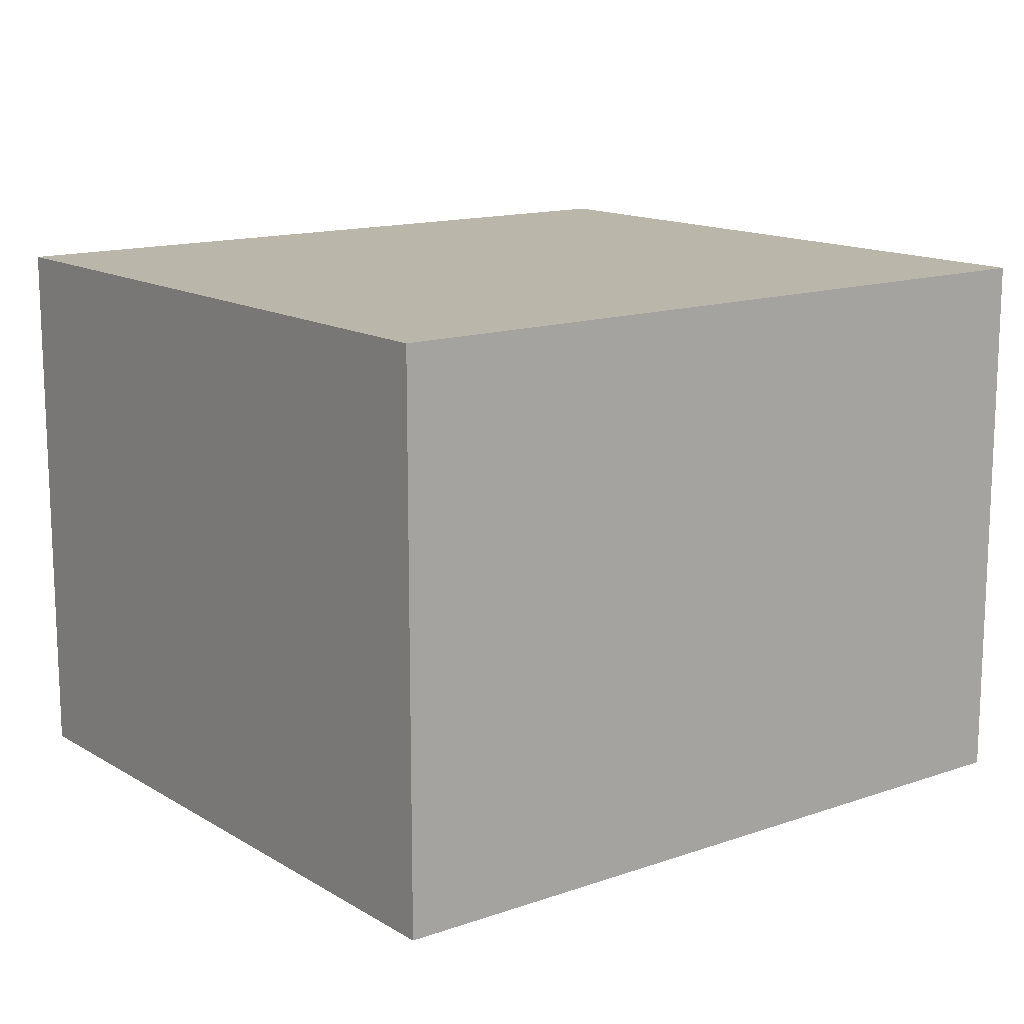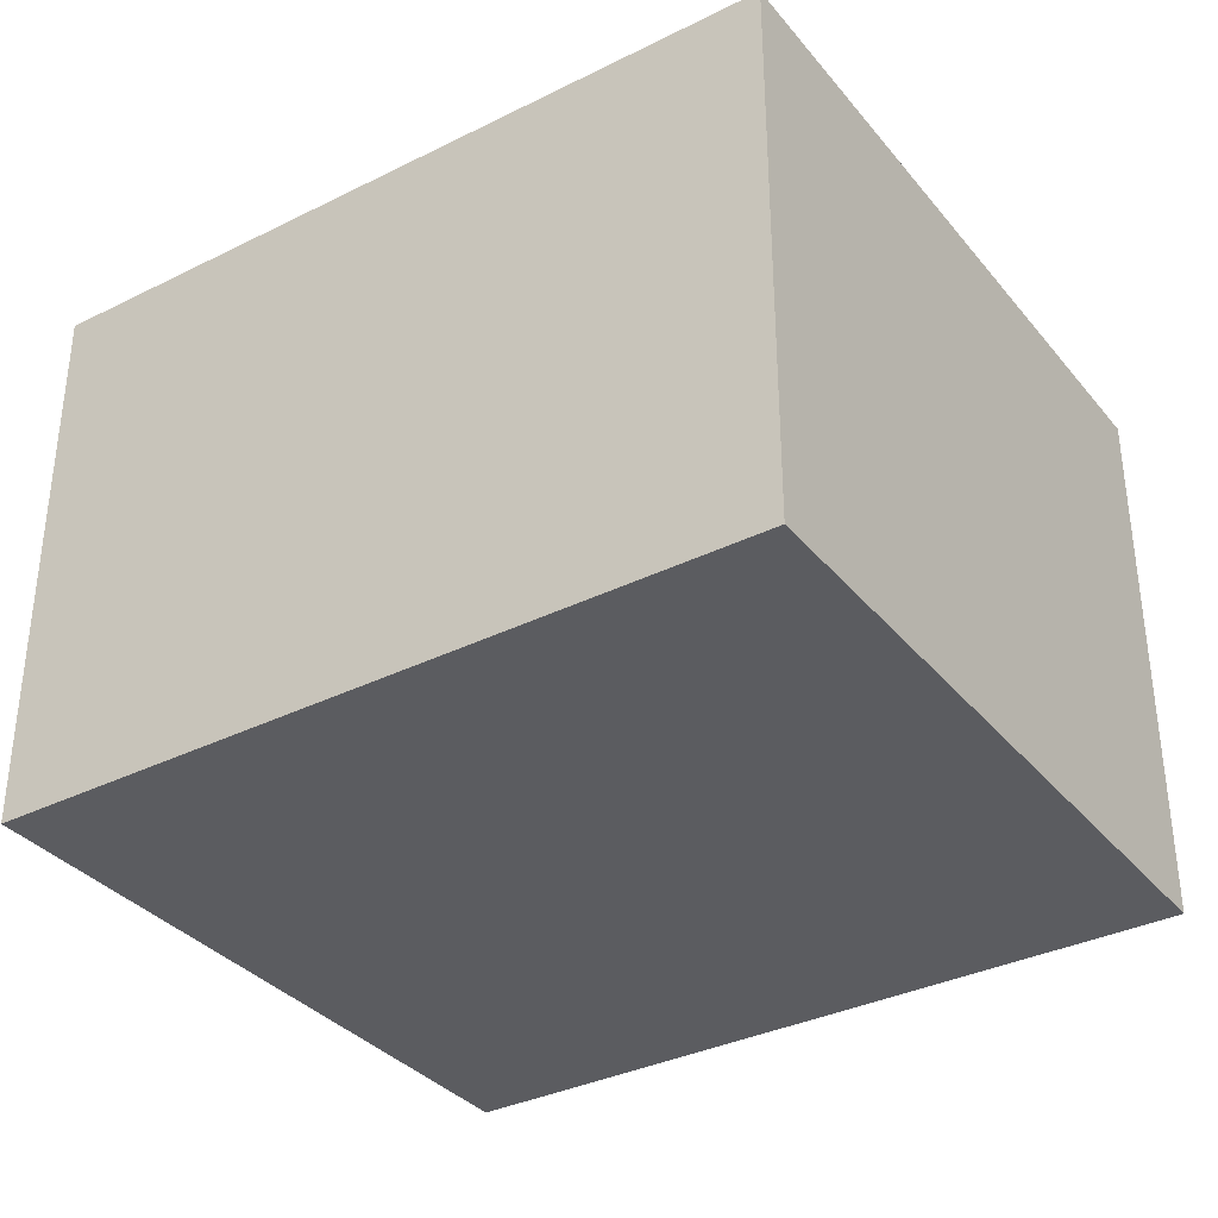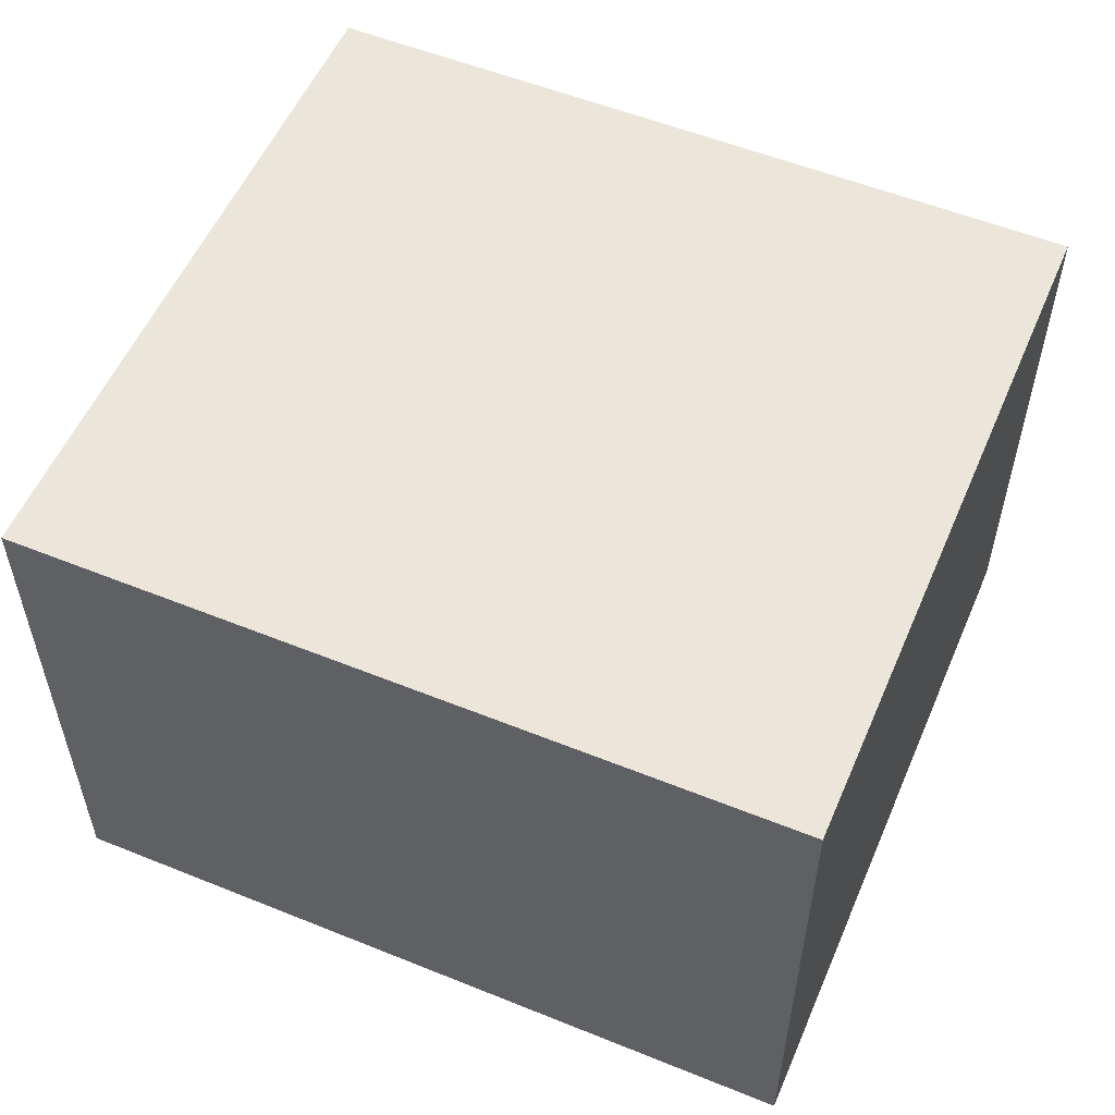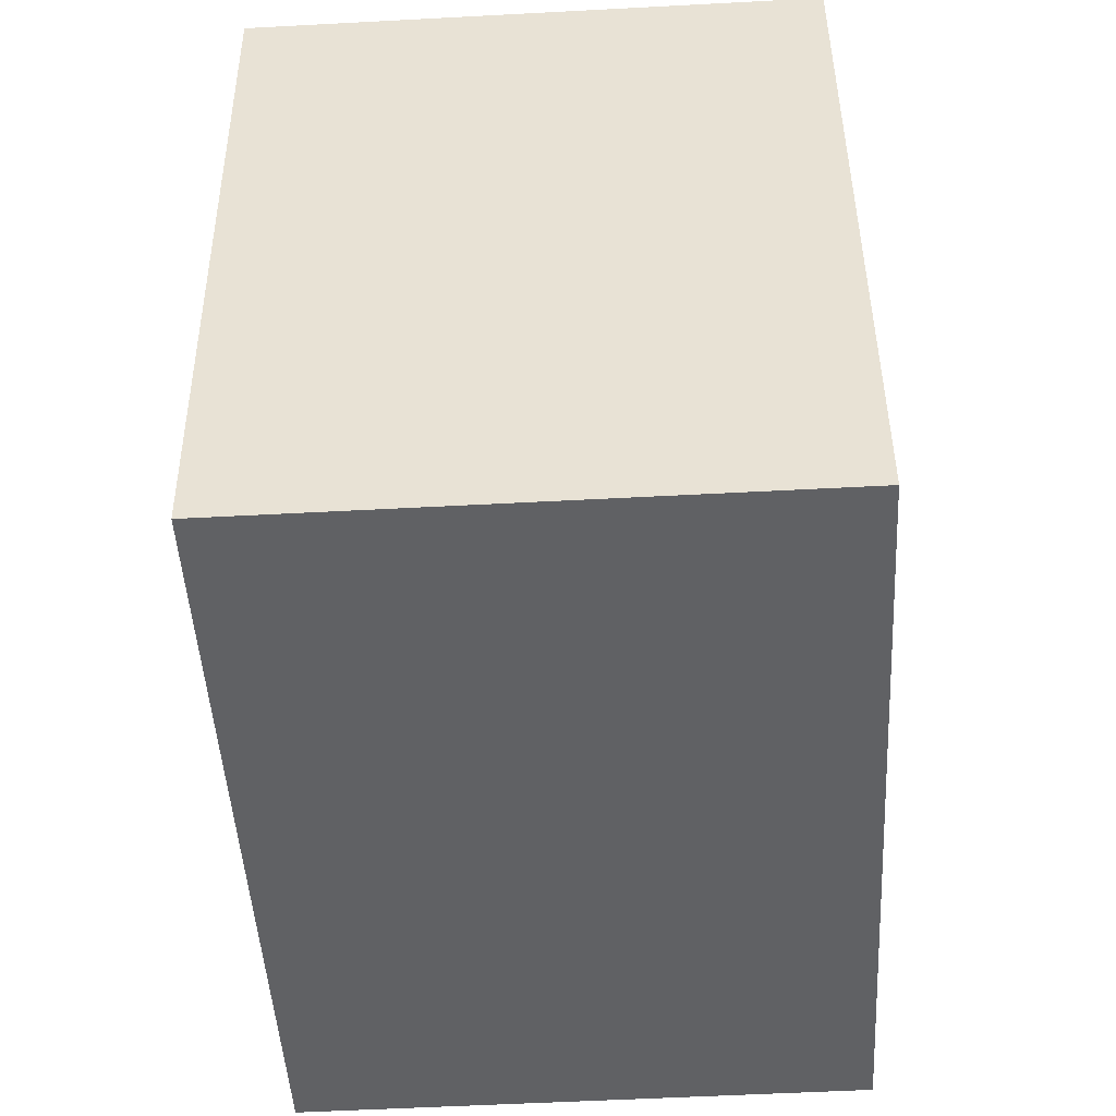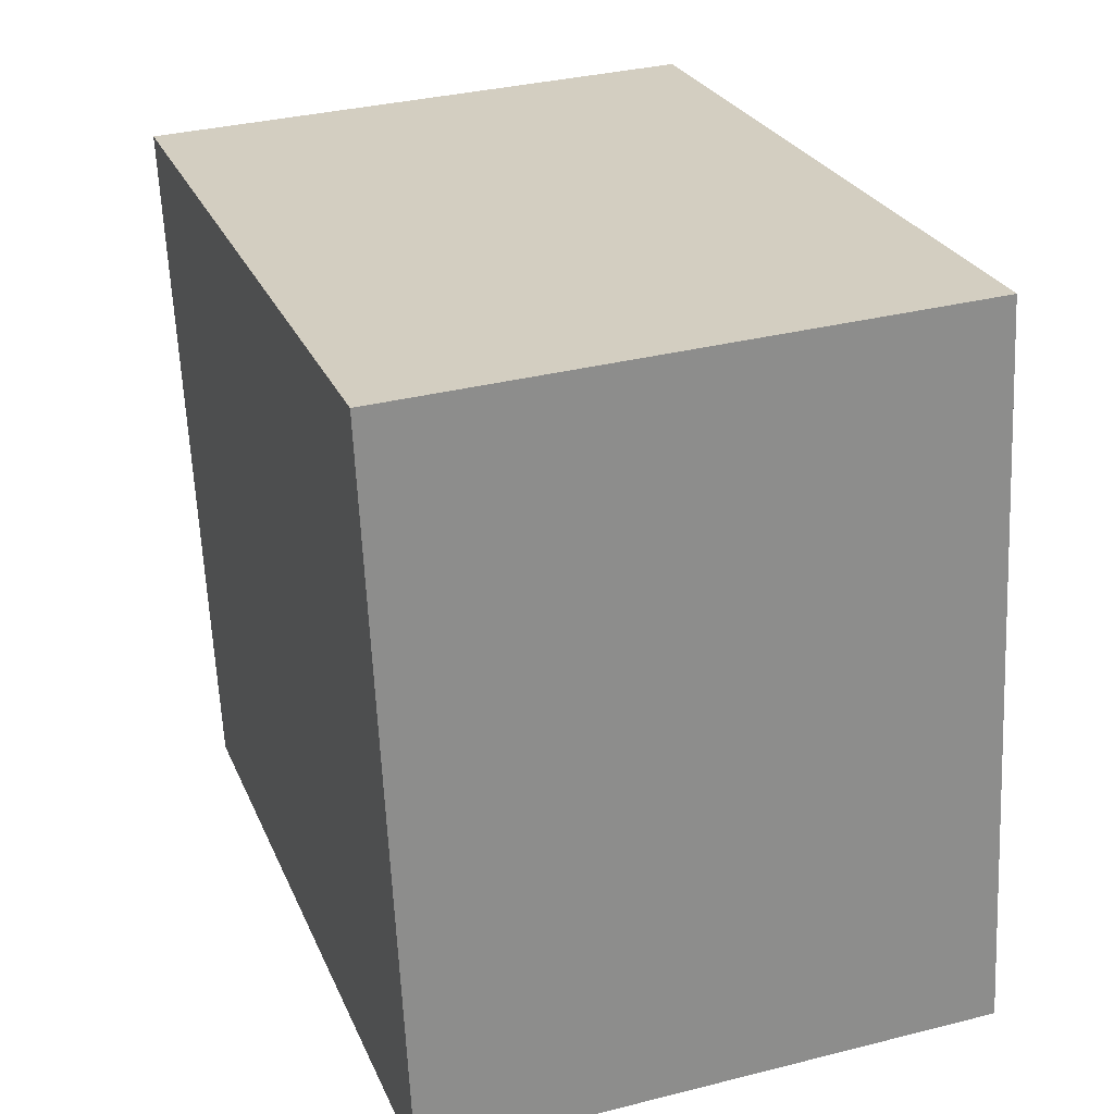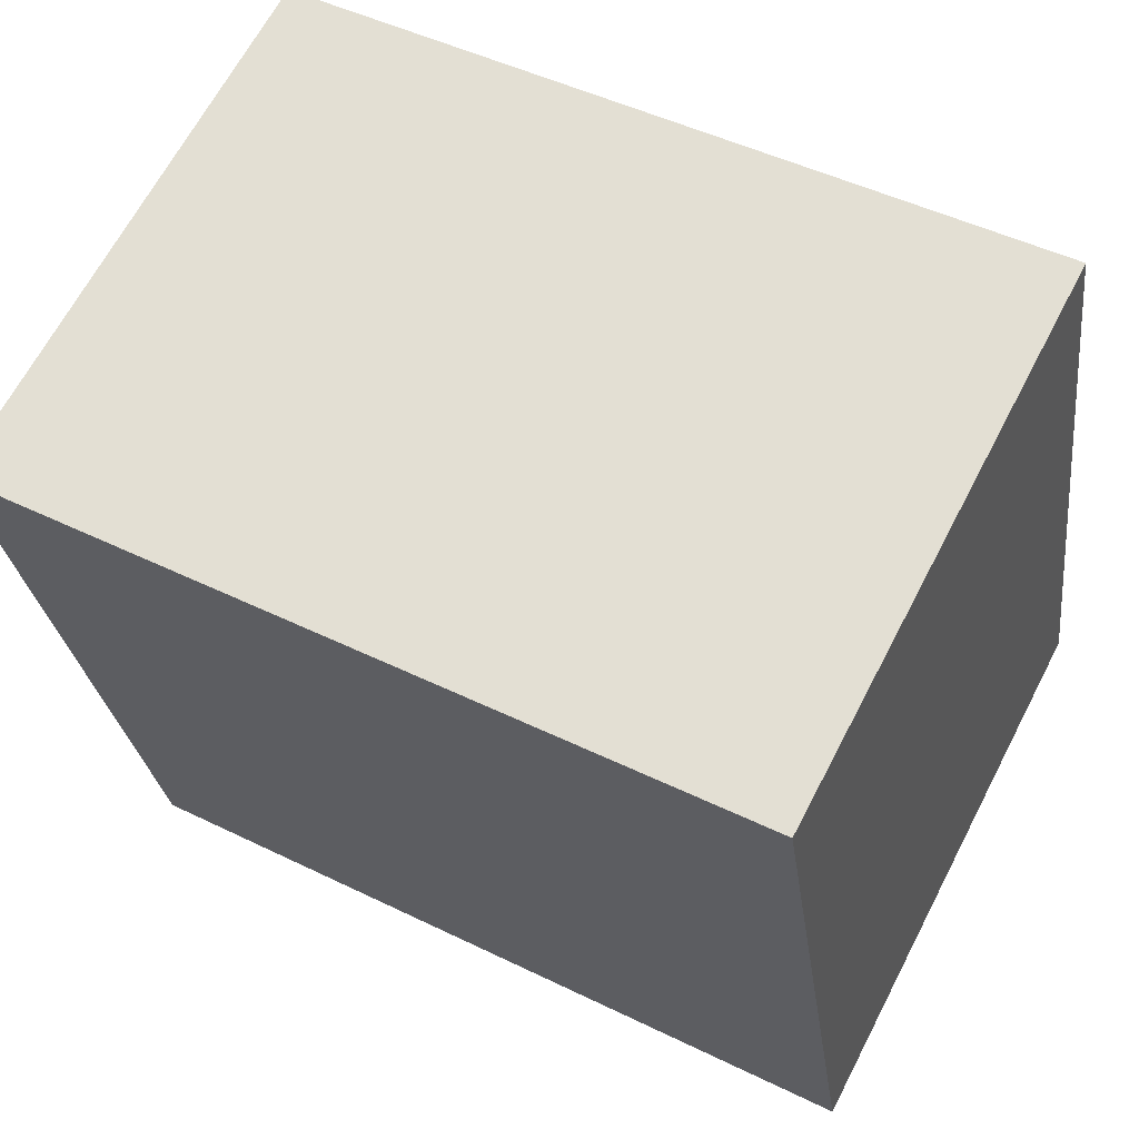
<metadata>
{"format":"obj","ext":"obj","renderer":"f3d","projection":"perspective","resolution":1024,"background":"white","views":[{"elev":14.0,"azim":150.7,"up":"+Y"},{"elev":-34.8,"azim":41.9,"up":"+Y"},{"elev":55.1,"azim":31.4,"up":"+Y"},{"elev":-55.4,"azim":93.2,"up":"+Z"},{"elev":33.8,"azim":-109.0,"up":"+Z"},{"elev":65.9,"azim":-152.5,"up":"+Z"}]}
</metadata>
<code>
v  2.948 2.144 -0.429
v  0.392 2.144 2.691
v  3.34 2.144 2.261
v  0 2.144 1.313e-16
v  3.34 -1.384e-16 2.261
v  2.948 2.627e-17 -0.429
v  0 0 0
v  0.392 -1.648e-16 2.691
g defaultobject
f 1 2 3
f 2 1 4
f 5 1 3
f 1 5 6
f 6 4 1
f 4 6 7
f 7 2 4
f 2 7 8
f 8 3 2
f 3 8 5
f 5 7 6
f 7 5 8

</code>
